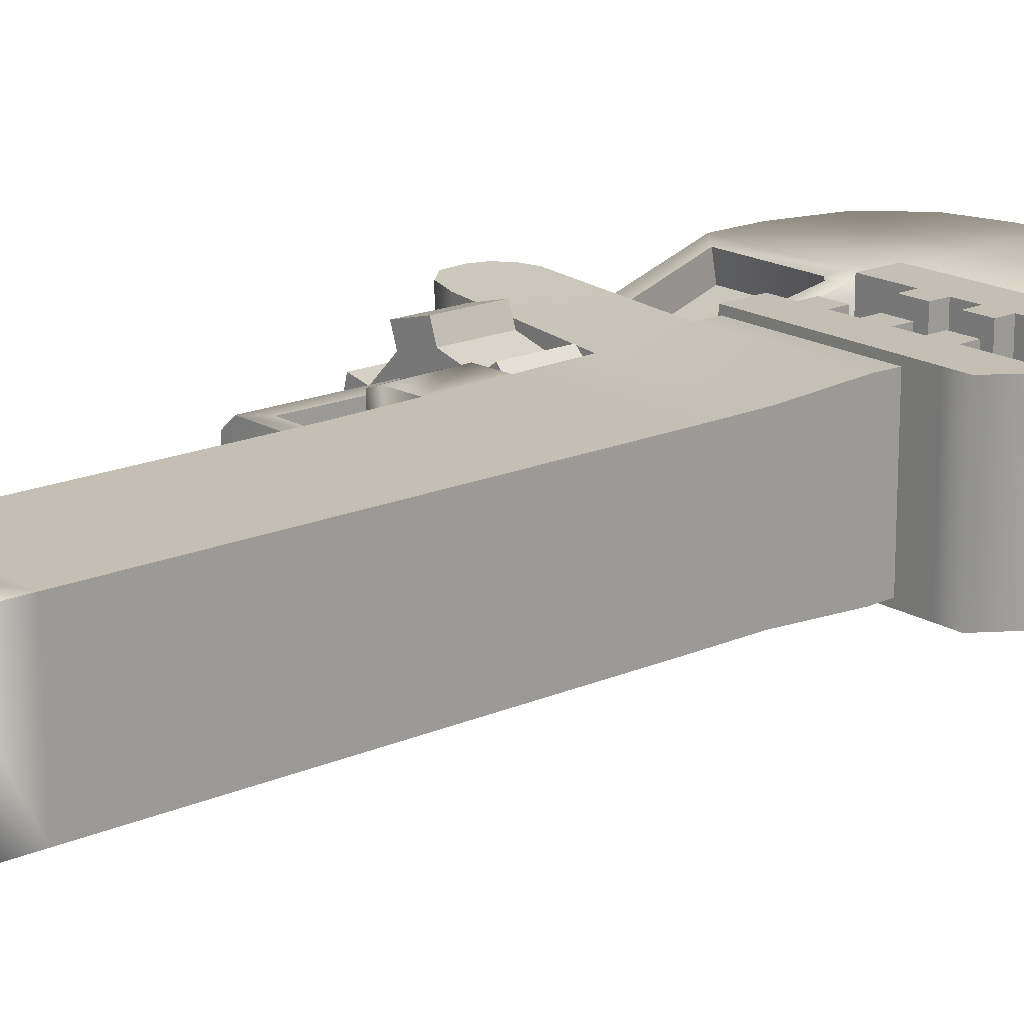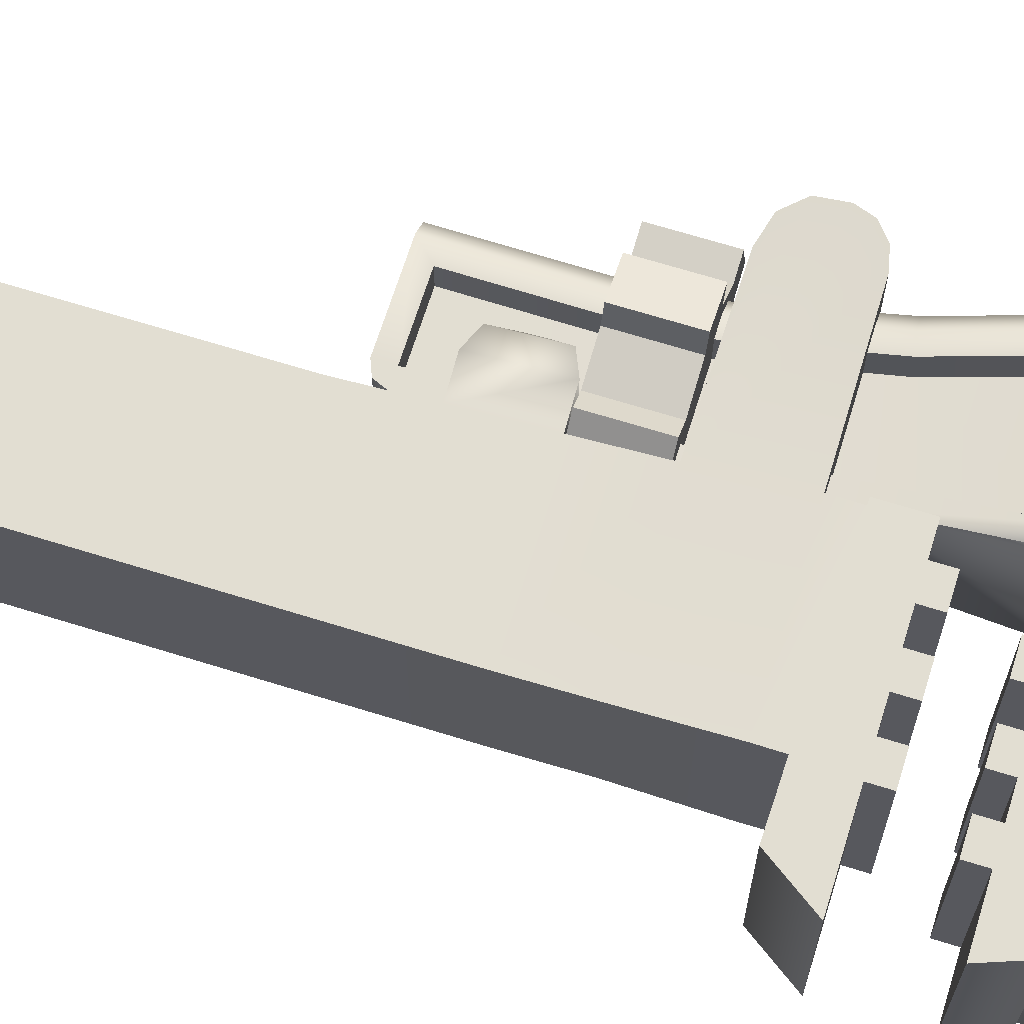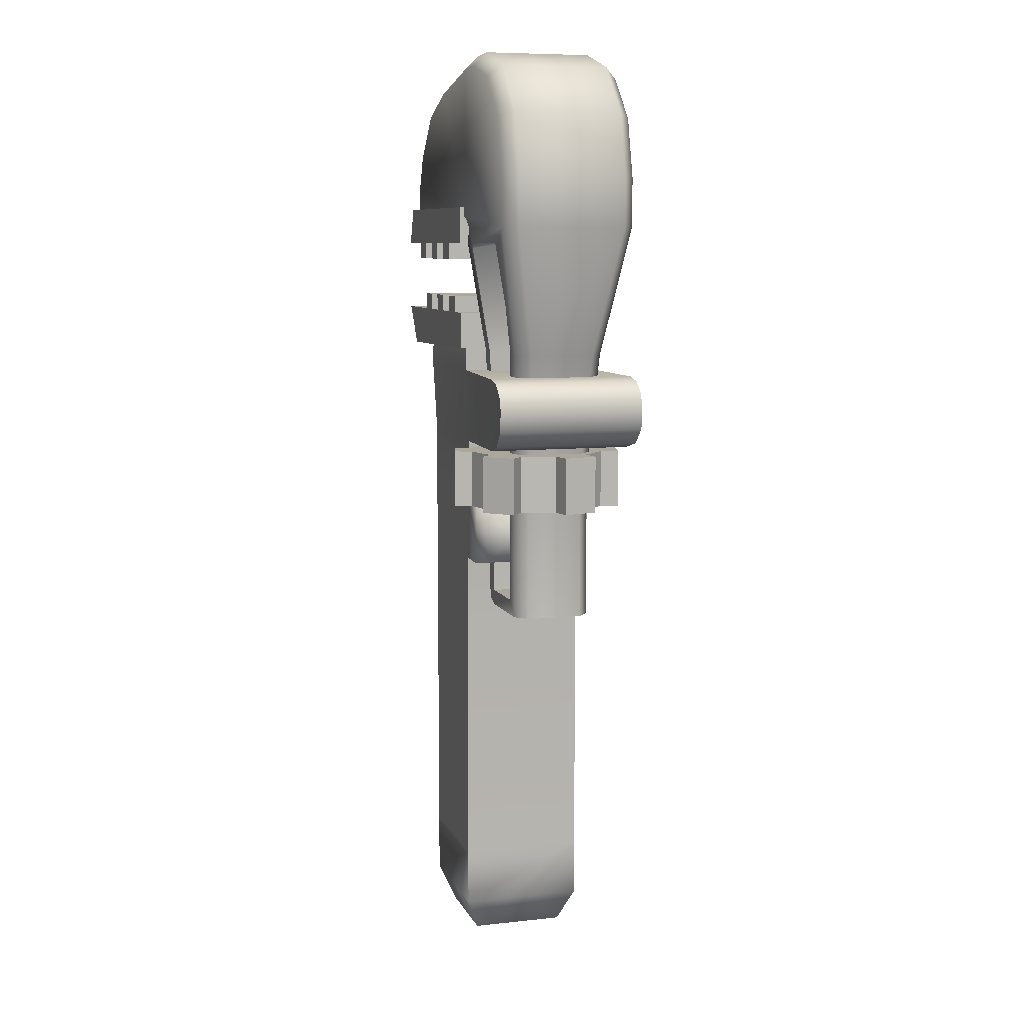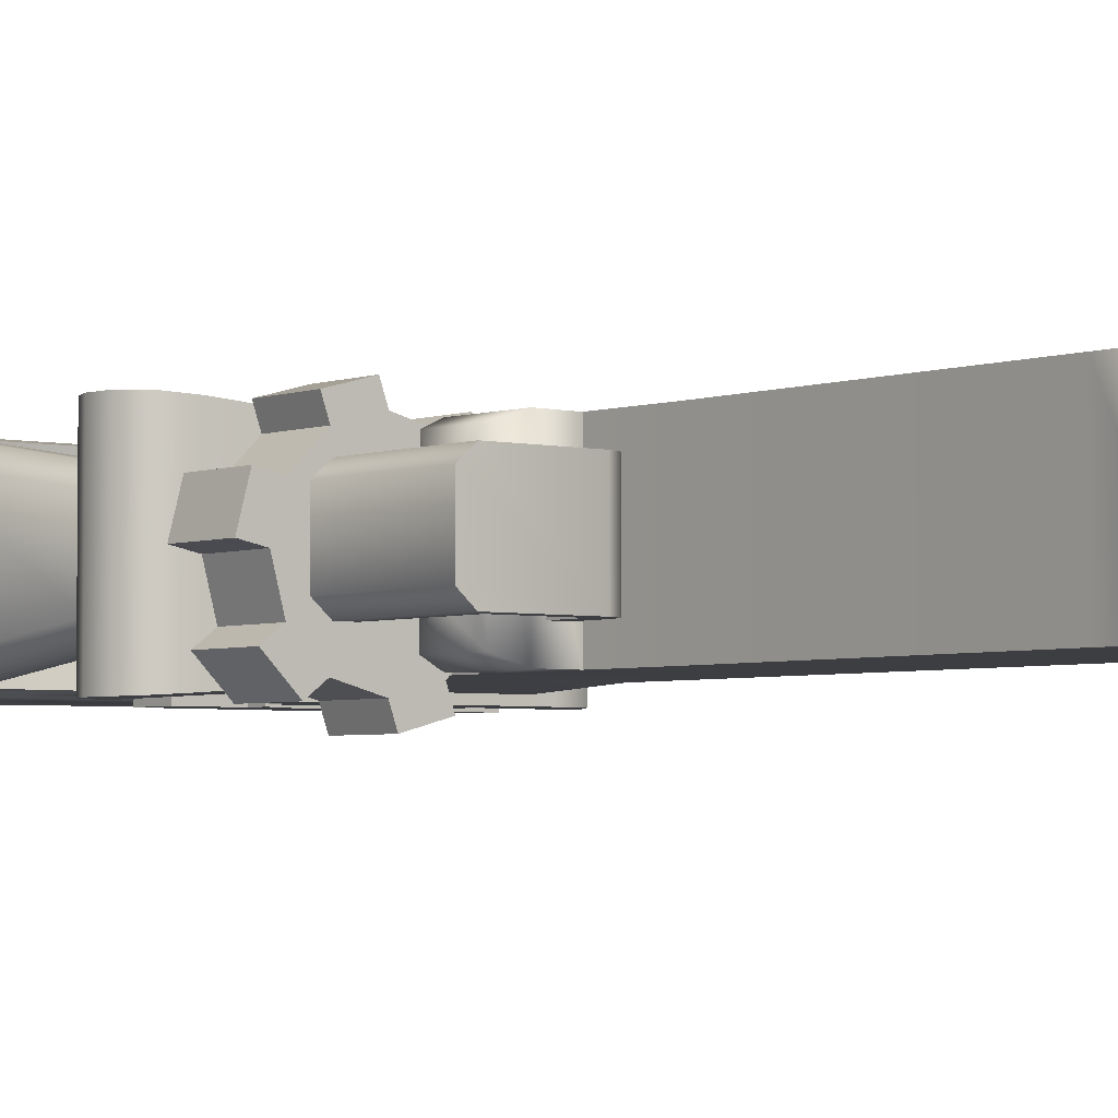
<metadata>
{"format":"obj","ext":"obj","renderer":"f3d","projection":"perspective","resolution":1024,"background":"white","views":[{"elev":17.6,"azim":49.2,"up":"+Z"},{"elev":68.0,"azim":107.3,"up":"+Z"},{"elev":8.3,"azim":-106.5,"up":"+Y"},{"elev":-3.6,"azim":-38.8,"up":"+Z"}]}
</metadata>
<code>
o wrench2_Cube.009
v -0.01243 -0.02626 0.01401
v 0.04368 -0.08629 0.02225
v -0.003301 -0.08629 0.02225
v -0.01243 -0.02626 -0.01401
v 0.04368 -0.08629 -0.02225
v -0.003301 -0.08629 -0.02225
v -0.007553 0.01867 0.02356
v 0.04343 0.01867 0.02356
v 0.04343 0.01867 -0.02356
v -0.007553 0.01867 -0.02356
v -0.01523 0.01749 0.01625
v -0.01523 0.01749 -0.01625
v 0.04368 -0.182 -0.02225
v 0.04368 -0.182 0.02225
v -0.003301 -0.182 0.02225
v -0.003301 -0.182 -0.02225
v -0.01271 -0.07463 -0.01402
v -0.01271 -0.07463 0.01402
v -0.008399 0.01867 0.02589
v 0.0622 0.01756 0.02589
v 0.0622 0.01756 -0.02589
v -0.008399 0.01867 -0.02589
v -0.008399 0.03214 -0.02589
v 0.07219 0.03214 -0.02589
v 0.07219 0.03214 0.02589
v -0.008399 0.03214 0.02589
v -0.008399 0.05831 0.02589
v 0.07219 0.05831 0.02589
v 0.07219 0.05831 -0.02589
v -0.008399 0.05831 -0.02589
v -0.008399 0.07178 -0.02589
v 0.06719 0.07178 -0.02589
v 0.06719 0.07178 0.02589
v -0.008399 0.07178 0.02589
v 0.04343 -0.01705 -0.02225
v 0.04343 -0.01705 0.02225
v 0.04343 0.01035 -0.02377
v 0.04343 0.01035 0.02377
v -0.005221 -0.03938 0.02225
v 0.04368 -0.03938 0.02225
v -0.04473 -0.02594 0.009919
v -0.03445 -0.02547 0.01405
v -0.03445 -0.02547 -0.01405
v -0.04473 -0.02594 -0.009919
v -0.06473 0.06418 0.01955
v -0.0522 0.05858 0.02335
v -0.01003 0.1223 0.02431
v -0.01003 0.127 0.01955
v 0.06145 0.06887 -0.02431
v 0.06686 0.06418 -0.01959
v 0.06145 0.06887 0.02431
v 0.06686 0.06418 0.01955
v -0.01003 0.06362 0.01955
v -0.01003 0.06835 0.02431
v -0.01756 0.05822 0.02336
v -0.01554 0.05647 0.02305
v -0.01003 0.06835 -0.02431
v -0.01003 0.06362 -0.01959
v -0.01554 0.05647 -0.02305
v -0.01756 0.05822 -0.02336
v -0.01003 0.127 -0.01959
v -0.01003 0.1222 -0.02431
v -0.06473 0.06418 -0.01955
v -0.0522 0.05858 -0.02335
v -0.05925 0.08143 -0.02431
v -0.06473 0.08168 -0.01955
v -0.02173 0.1227 -0.02431
v -0.02229 0.1276 -0.01959
v -0.05402 0.1025 -0.02431
v -0.05904 0.1046 -0.01955
v -0.04029 0.1174 -0.02431
v -0.04351 0.1214 -0.01957
v -0.02156 0.1228 0.02431
v -0.02229 0.1276 0.01955
v -0.05925 0.08143 0.02431
v -0.06473 0.08168 0.01955
v -0.04029 0.1174 0.02431
v -0.04351 0.1214 0.01955
v -0.05402 0.1025 0.02431
v -0.05904 0.1046 0.01955
v 0.02237 0.1156 -0.02431
v 0.02443 0.12 -0.01959
v 0.06145 0.08084 -0.02431
v 0.06686 0.08168 -0.01959
v 0.04226 0.1081 -0.02431
v 0.04564 0.1119 -0.01959
v 0.0564 0.0928 -0.02431
v 0.06118 0.09516 -0.01959
v 0.06145 0.08084 0.02431
v 0.06686 0.08168 0.01955
v 0.02203 0.1157 0.02431
v 0.02443 0.12 0.01955
v 0.0564 0.0928 0.02431
v 0.06118 0.09516 0.01955
v 0.04226 0.1081 0.02431
v 0.04564 0.1119 0.01955
v -0.04268 0.01899 0.01641
v -0.05359 0.01787 0.01151
v -0.04268 0.01899 -0.01641
v -0.05359 0.01787 -0.01151
v -0.03473 -0.07453 0.01402
v -0.04504 -0.08005 0.009919
v -0.04504 -0.08005 -0.009919
v -0.03473 -0.07453 -0.01402
v -0.006135 -0.01705 0.02225
v -0.006135 -0.01705 -0.02225
v -0.007553 0.01035 0.02377
v -0.007553 0.01035 -0.02377
v -0.005221 -0.03938 -0.02225
v 0.04368 -0.03938 -0.02225
v -0.05124 -0.01607 -0.02587
v -0.06459 -0.008317 -0.02663
v -0.05944 -0.0139 -0.02641
v -0.06459 -0.008317 0.02663
v -0.05124 -0.01607 0.02587
v -0.05944 -0.0139 0.02641
v 0.04368 -0.06284 0.02225
v -0.004261 -0.06284 0.02225
v 0.04368 -0.06284 -0.02225
v -0.004261 -0.06284 -0.02225
v -0.02707 -0.04954 0.01299
v -0.01685 -0.03986 0.02225
v -0.02423 -0.04287 0.01954
v -0.01685 -0.03986 -0.02225
v -0.02707 -0.04954 -0.01299
v -0.02423 -0.04287 -0.01954
v -0.01589 -0.06331 -0.02225
v -0.02687 -0.0545 -0.01299
v -0.0235 -0.06091 -0.01954
v -0.02687 -0.0545 0.01299
v -0.01589 -0.06331 0.02225
v -0.0235 -0.06091 0.01954
v -0.05327 0.01005 0.02663
v -0.06546 -0.000235 0.02663
v -0.05919 0.00864 0.02663
v -0.06365 0.004877 0.02663
v -0.06546 -0.000235 -0.02663
v -0.05327 0.01005 -0.02663
v -0.06365 0.004877 -0.02663
v -0.05919 0.00864 -0.02663
v 0.04368 -0.2032 -0.02225
v 0.02292 -0.2213 -0.004141
v 0.0376 -0.216 -0.01694
v 0.02292 -0.2213 0.004141
v 0.04368 -0.2032 0.02225
v 0.0376 -0.216 0.01694
v 0.01746 -0.2213 -0.004141
v -0.003301 -0.2032 -0.02225
v 0.002779 -0.216 -0.01694
v 0.01746 -0.2213 0.004141
v -0.003301 -0.2032 0.02225
v 0.002779 -0.216 0.01694
v -0.02824 -0.03921 -0.0159
v -0.03515 -0.03921 -0.01405
v -0.0402 -0.03921 -0.008998
v -0.04206 -0.03921 -0.002091
v -0.0402 -0.03921 0.004816
v -0.03515 -0.03921 0.009872
v -0.02824 -0.03921 0.01172
v -0.02134 -0.03921 0.009872
v -0.01628 -0.03921 0.004816
v -0.01443 -0.03921 -0.002091
v -0.01628 -0.03921 -0.008998
v -0.02134 -0.03921 -0.01405
v -0.03515 -0.01862 -0.01405
v -0.02824 -0.01862 -0.0159
v -0.0402 -0.01862 -0.008998
v -0.04206 -0.01862 -0.002091
v -0.0402 -0.01862 0.004816
v -0.03515 -0.01862 0.009872
v -0.02824 -0.01862 0.01172
v -0.02134 -0.01862 0.009872
v -0.01628 -0.01862 0.004816
v -0.01443 -0.01862 -0.002091
v -0.01628 -0.01862 -0.008998
v -0.02134 -0.01862 -0.01405
v -0.05534 -0.03921 -0.01875
v -0.04622 -0.03921 -0.02787
v -0.05696 -0.03921 0.01182
v -0.0603 -0.03921 -0.000636
v -0.03039 -0.03921 0.02893
v -0.04285 -0.03921 0.0256
v -0.001141 -0.03921 0.01457
v -0.01026 -0.03921 0.02369
v 0.000472 -0.03921 -0.016
v 0.00381 -0.03921 -0.003546
v -0.02609 -0.03921 -0.03312
v -0.01363 -0.03921 -0.02978
v -0.05534 -0.01862 -0.01875
v -0.04622 -0.01862 -0.02787
v -0.05696 -0.01862 0.01182
v -0.0603 -0.01862 -0.000636
v -0.03039 -0.01862 0.02893
v -0.04285 -0.01862 0.0256
v -0.001141 -0.01862 0.01457
v -0.01026 -0.01862 0.02369
v 0.000472 -0.01862 -0.016
v 0.00381 -0.01862 -0.003546
v -0.02609 -0.01862 -0.03312
v -0.01363 -0.01862 -0.02978
v -0.009667 0.01768 -0.01627
v -0.006875 -0.0261 -0.01402
v -0.006875 -0.0261 0.01402
v -0.009667 0.01768 0.01627
v -0.01545 0.06368 0.02431
v -0.009996 0.05897 0.0235
v -0.009996 0.05897 -0.0235
v -0.01545 0.06368 -0.02431
v -0.04001 -0.02596 0.01402
v -0.04812 0.01785 0.01627
v -0.05925 0.06413 -0.02431
v -0.04812 0.01785 -0.01627
v -0.05925 0.06413 0.02431
v -0.04001 -0.02596 -0.01402
v -0.04032 -0.08007 -0.01402
v -0.04032 -0.08007 0.01402
v -0.03446 -0.02521 0.005085
v -0.01244 -0.02604 0.005048
v -0.01522 0.01846 0.007339
v -0.04267 0.02008 0.00751
v -0.03446 -0.02521 -0.005085
v -0.01244 -0.02604 -0.005048
v -0.04267 0.02008 -0.00751
v -0.01522 0.01846 -0.007339
v -0.01272 -0.07463 -0.005055
v -0.01272 -0.07463 0.005055
v -0.01754 0.05977 0.01453
v -0.01551 0.05802 0.01422
v -0.01551 0.05802 -0.01422
v -0.01754 0.05977 -0.01453
v -0.05218 0.06013 -0.01452
v -0.05218 0.06013 0.01452
v -0.03474 -0.07453 -0.005055
v -0.03474 -0.07453 0.005055
v -0.007152 -0.07471 -0.01402
v -0.01268 -0.08019 -0.01402
v -0.01105 -0.0763 -0.01402
v -0.008785 -0.07859 -0.01402
v -0.01268 -0.08019 0.01402
v -0.007152 -0.07471 0.01402
v -0.01105 -0.0763 0.01402
v -0.008785 -0.07859 0.01402
v 0.05407 0.05831 -0.02589
v 0.05407 0.05831 0.02589
v 0.05407 0.07178 -0.02589
v 0.05407 0.07178 0.02589
v 0.05407 0.01777 -0.02589
v 0.05407 0.01777 0.02589
v 0.05407 0.03214 -0.02589
v 0.05407 0.03214 0.02589
v 0.04515 0.05831 0.02589
v 0.03622 0.05831 0.02589
v 0.0273 0.05831 0.02589
v 0.01837 0.05831 0.02589
v 0.00945 0.05831 0.02589
v 0.000526 0.05831 0.02589
v 0.04515 0.07178 0.02589
v 0.03622 0.07178 0.02589
v 0.0273 0.07178 0.02589
v 0.01837 0.07178 0.02589
v 0.00945 0.07178 0.02589
v 0.000526 0.07178 0.02589
v 0.000526 0.05831 -0.02589
v 0.00945 0.05831 -0.02589
v 0.01837 0.05831 -0.02589
v 0.0273 0.05831 -0.02589
v 0.03622 0.05831 -0.02589
v 0.04515 0.05831 -0.02589
v 0.000526 0.07178 -0.02589
v 0.00945 0.07178 -0.02589
v 0.01837 0.07178 -0.02589
v 0.0273 0.07178 -0.02589
v 0.03622 0.07178 -0.02589
v 0.04515 0.07178 -0.02589
v 0.04515 0.0179 0.02589
v 0.03622 0.01803 0.02589
v 0.0273 0.01816 0.02589
v 0.01837 0.01829 0.02589
v 0.00945 0.01841 0.02589
v 0.000526 0.01854 0.02589
v 0.04515 0.03214 0.02589
v 0.03622 0.03214 0.02589
v 0.0273 0.03214 0.02589
v 0.01837 0.03214 0.02589
v 0.00945 0.03214 0.02589
v 0.000526 0.03214 0.02589
v 0.000526 0.01854 -0.02589
v 0.00945 0.01841 -0.02589
v 0.01837 0.01829 -0.02589
v 0.0273 0.01816 -0.02589
v 0.03622 0.01803 -0.02589
v 0.04515 0.0179 -0.02589
v 0.000526 0.03214 -0.02589
v 0.00945 0.03214 -0.02589
v 0.01837 0.03214 -0.02589
v 0.0273 0.03214 -0.02589
v 0.03622 0.03214 -0.02589
v 0.04515 0.03214 -0.02589
v 0.04515 0.05224 -0.02589
v 0.05407 0.05224 -0.02589
v 0.05407 0.05224 0.02589
v 0.04515 0.05224 0.02589
v 0.03622 0.05224 0.02589
v 0.0273 0.05224 0.02589
v 0.01837 0.05224 0.02589
v 0.00945 0.05224 0.02589
v 0.00945 0.05224 -0.02589
v 0.01837 0.05224 -0.02589
v 0.0273 0.05224 -0.02589
v 0.03622 0.05224 -0.02589
v 0.04515 0.03821 0.02589
v 0.03622 0.03821 0.02589
v 0.0273 0.03821 0.02589
v 0.01837 0.03821 0.02589
v 0.00945 0.03821 0.02589
v 0.000526 0.03821 0.02589
v 0.000526 0.03821 -0.02589
v 0.00945 0.03821 -0.02589
v 0.01837 0.03821 -0.02589
v 0.0273 0.03821 -0.02589
v 0.03622 0.03821 -0.02589
v 0.04515 0.03821 -0.02589
v -0.0407 -0.03921 -0.02367
v -0.02824 -0.03921 -0.02701
v -0.01579 -0.03921 -0.02367
v -0.006665 -0.03921 -0.01455
v -0.003327 -0.03921 -0.002091
v -0.006665 -0.03921 0.01037
v -0.01579 -0.03921 0.01949
v -0.02824 -0.03921 0.02282
v -0.0407 -0.03921 0.01949
v -0.04982 -0.03921 0.01037
v -0.05316 -0.03921 -0.002091
v -0.04982 -0.03921 -0.01455
v -0.0407 -0.01862 -0.02367
v -0.04982 -0.01862 -0.01455
v -0.05316 -0.01862 -0.002091
v -0.04982 -0.01862 0.01037
v -0.0407 -0.01862 0.01949
v -0.02824 -0.01862 0.02282
v -0.01579 -0.01862 0.01949
v -0.006665 -0.01862 0.01037
v -0.003327 -0.01862 -0.002091
v -0.006665 -0.01862 -0.01455
v -0.01579 -0.01862 -0.02367
v -0.02824 -0.01862 -0.02701
g wrench2_Cube.009_tools_paint
f 108 10 9 37
f 37 9 8 38
f 38 8 7 107
f 107 7 10 108
f 10 7 8 9
f 13 14 145 141
f 5 2 14 13
f 6 5 13 16
f 3 6 16 15
f 2 3 15 14
f 14 15 151 145
f 147 142 144 150
f 15 16 148 151
f 109 106 35 110
f 105 107 133 135 136 134 114 116 115
f 110 35 36 40
f 40 36 105 39
f 39 105 106 109
f 106 108 37 35
f 35 37 38 36
f 36 38 107 105
f 108 106 111 113 112 137 139 140 138
f 106 105 115 111
f 137 112 114 134
f 111 115 116 113
f 113 116 114 112
f 117 40 39 118
f 119 110 40 117
f 120 109 110 119
f 6 120 119 5
f 5 119 117 2
f 2 117 118 3
f 3 118 120 6
f 118 39 122 131
f 130 121 125 128
f 109 120 127 124
f 120 118 131 127
f 122 124 126 123
f 123 126 125 121
f 128 125 126 129
f 129 126 124 127
f 121 130 132 123
f 123 132 131 122
f 130 128 129 132
f 132 129 127 131
f 39 109 124 122
f 133 138 140 135
f 135 140 139 136
f 136 139 137 134
f 107 108 138 133
f 142 147 149 143
f 143 149 148 141
f 144 142 143 146
f 146 143 141 145
f 147 150 152 149
f 149 152 151 148
f 150 144 146 152
f 152 146 145 151
f 16 13 141 148
g wrench2_Cube.009_tools_metal
f 57 62 81 85 87 83 49
f 204 201 207 58 53 206
f 47 54 51 89 93 95 91
f 100 98 45 63
f 52 50 84 90
f 61 48 92 82
f 17 104 233 225
f 63 45 76 66
f 48 61 68 74
f 57 208 211 65 69 71 67 62
f 53 58 50 52
f 80 70 66 76
f 78 72 70 80
f 82 92 96 86
f 74 68 72 78
f 88 94 90 84
f 1 18 241 240 203
f 86 96 94 88
f 60 59 229 230
f 213 205 54 47 73 77 79 75
f 203 202 201 204
f 101 18 226 234
f 41 44 103 102
f 56 55 227 228
f 42 101 234 217
f 104 17 237 236 215
f 44 41 98 100
f 247 21 20 248
f 249 250 25 24
f 22 19 26 23
f 287 22 23 293
f 20 21 24 25
f 248 20 25 250
f 243 29 28 244
f 245 246 33 32
f 30 27 34 31
f 263 30 31 269
f 28 29 32 33
f 244 28 33 246
f 53 54 205
f 57 58 208
f 51 54 53 52
f 98 41 209 210
f 100 63 211 212
f 50 58 57 49
f 77 73 74 78
f 67 71 72 68
f 79 77 78 80
f 71 69 70 72
f 75 79 80 76
f 69 65 66 70
f 85 81 82 86
f 91 95 96 92
f 87 85 86 88
f 95 93 94 96
f 83 87 88 84
f 93 89 90 94
f 63 66 65 211
f 68 61 62 67
f 213 75 76 45
f 73 47 48 74
f 89 51 52 90
f 49 83 84 50
f 81 62 61 82
f 47 91 92 48
f 45 98 210 213
f 44 100 212 214
f 214 215 103 44
f 216 209 41 102
f 18 1 218 226
f 154 153 164 163 162 161 160 159 158 157 156 155
f 165 167 168 169 170 171 172 173 174 175 176 166
f 330 340 193 181
f 334 333 337 336
f 327 326 185 186
f 330 329 341 340
f 332 338 191 179
f 326 325 345 344
f 324 323 335 346
f 323 334 177 178
f 332 331 339 338
f 346 345 200 199
f 341 329 184 196
f 328 327 343 342
f 182 181 193 194
f 186 185 197 198
f 180 179 191 192
f 184 183 195 196
f 188 187 199 200
f 178 177 189 190
f 340 339 194 193
f 345 325 188 200
f 339 331 182 194
f 333 332 179 180
f 335 323 178 190
f 325 324 187 188
f 337 333 180 192
f 342 341 196 195
f 324 346 199 187
f 334 336 189 177
f 331 330 181 182
f 328 342 195 183
f 336 335 190 189
f 326 344 197 185
f 344 343 198 197
f 343 327 186 198
f 329 328 183 184
f 338 337 192 191
f 4 12 201 202
f 11 1 203 204
f 236 239 216 102 103 215
f 18 101 216 239 241
f 55 56 206 205
f 59 60 208 207
f 42 97 210 209
f 64 99 212 211
f 97 46 213 210
f 99 43 214 212
f 43 104 215 214
f 101 42 209 216
f 17 4 202 235 237
f 46 55 205 213
f 56 11 204 206
f 12 59 207 201
f 60 64 211 208
f 220 219 228 227 232
f 224 223 231 230 229
f 221 222 225 233
f 218 217 234 226
f 222 221 223 224
f 217 218 219 220
f 97 42 217 220
f 55 46 232 227
f 99 64 231 223
f 12 4 222 224
f 11 56 228 219
f 46 97 220 232
f 1 11 219 218
f 59 12 224 229
f 43 99 223 221
f 4 17 225 222
f 64 60 230 231
f 104 43 221 233
f 205 206 53
f 208 58 207
f 235 238 237
f 238 236 237
f 239 242 241
f 242 240 241
f 235 240 242 238
f 238 242 239 236
f 202 203 240 235
f 251 244 246 257
f 29 243 245 32
f 274 257 246 245
f 296 295 319 320
f 275 248 250 281
f 21 247 249 24
f 298 281 250 249
f 292 247 248 275
f 30 263 256 27
f 263 264 255 256
f 252 253 304 303
f 265 266 253 254
f 281 298 322 311
f 267 268 251 252
f 31 34 262 269
f 269 262 261 270
f 270 261 260 271
f 271 260 259 272
f 272 259 258 273
f 273 258 257 274
f 27 256 262 34
f 256 255 261 262
f 255 254 260 261
f 254 253 259 260
f 253 252 258 259
f 252 251 257 258
f 243 268 274 245
f 268 267 273 274
f 267 266 272 273
f 266 265 271 272
f 265 264 270 271
f 264 263 269 270
f 22 287 280 19
f 287 288 279 280
f 288 289 278 279
f 289 290 277 278
f 290 291 276 277
f 291 292 275 276
f 23 26 286 293
f 266 267 310 309
f 294 285 284 295
f 297 282 312 321
f 296 283 282 297
f 294 293 317 318
f 19 280 286 26
f 280 279 285 286
f 279 278 284 285
f 278 277 283 284
f 277 276 282 283
f 276 275 281 282
f 247 292 298 249
f 292 291 297 298
f 291 290 296 297
f 290 289 295 296
f 289 288 294 295
f 288 287 293 294
f 299 300 301 302
f 307 308 305 306
f 309 310 303 304
f 317 316 315 318
f 319 314 313 320
f 321 312 311 322
f 255 264 307 306
f 282 281 311 312
f 265 254 305 308
f 293 286 316 317
f 254 255 306 305
f 298 297 321 322
f 253 266 309 304
f 285 294 318 315
f 284 283 313 314
f 243 244 301 300
f 267 252 303 310
f 295 284 314 319
f 268 243 300 299
f 264 265 308 307
f 251 268 299 302
f 283 296 320 313
f 286 285 315 316
f 244 251 302 301
f 153 154 323 324
f 164 153 324 325
f 163 164 325 326
f 162 163 326 327
f 161 162 327 328
f 160 161 328 329
f 159 160 329 330
f 158 159 330 331
f 157 158 331 332
f 156 157 332 333
f 155 156 333 334
f 154 155 334 323
f 167 165 335 336
f 168 167 336 337
f 169 168 337 338
f 170 169 338 339
f 171 170 339 340
f 172 171 340 341
f 173 172 341 342
f 174 173 342 343
f 175 174 343 344
f 176 175 344 345
f 166 176 345 346
f 165 166 346 335

</code>
